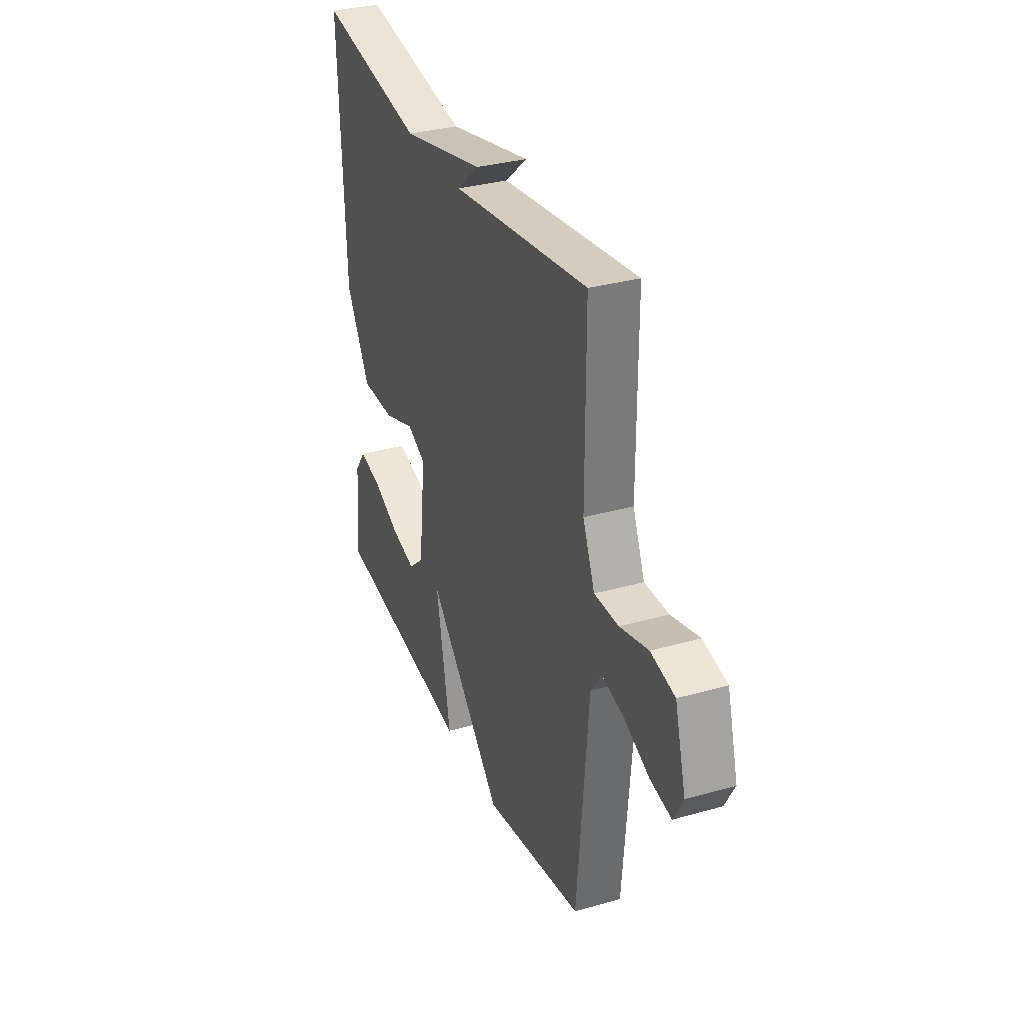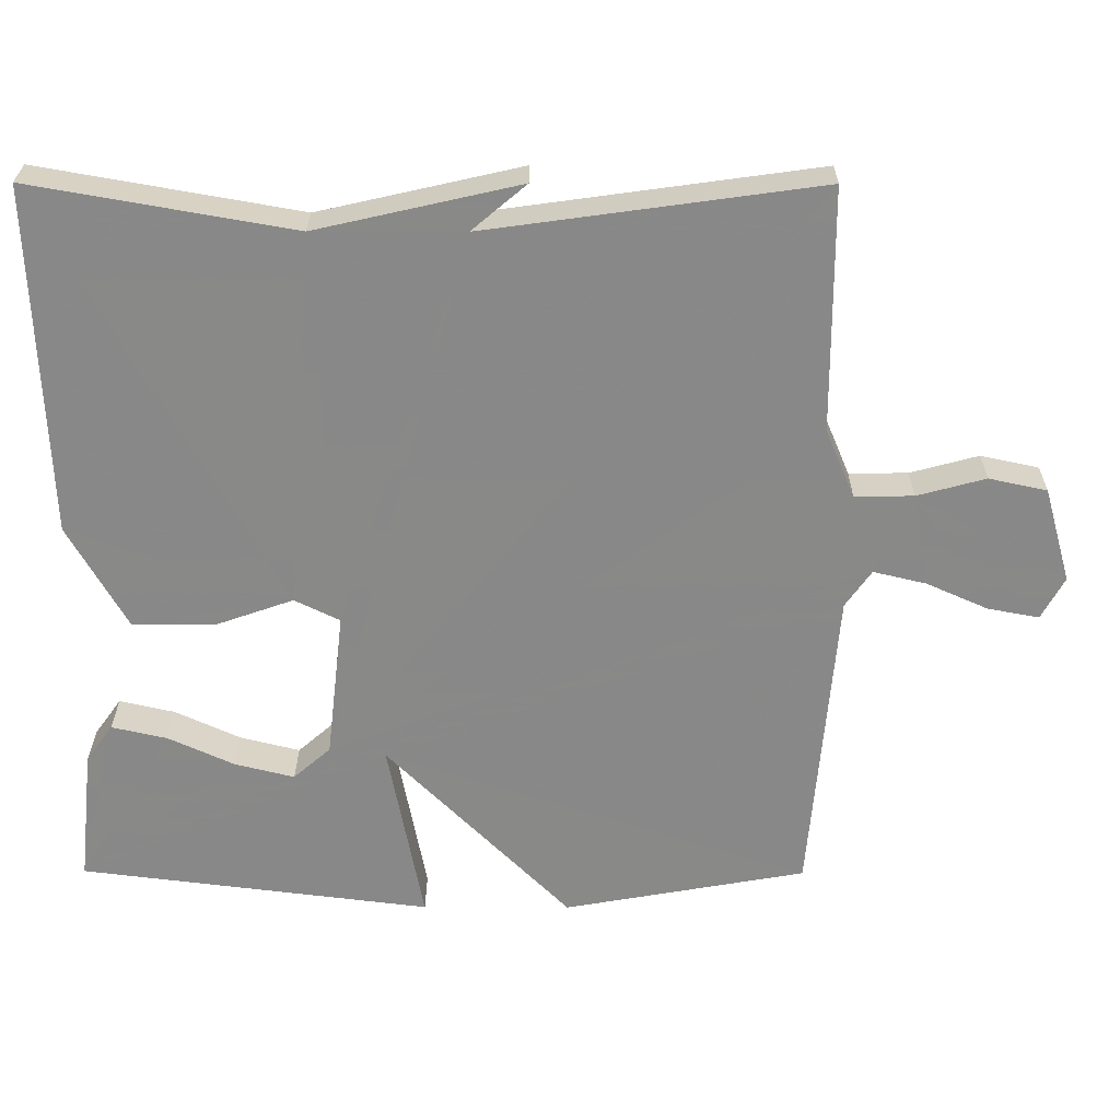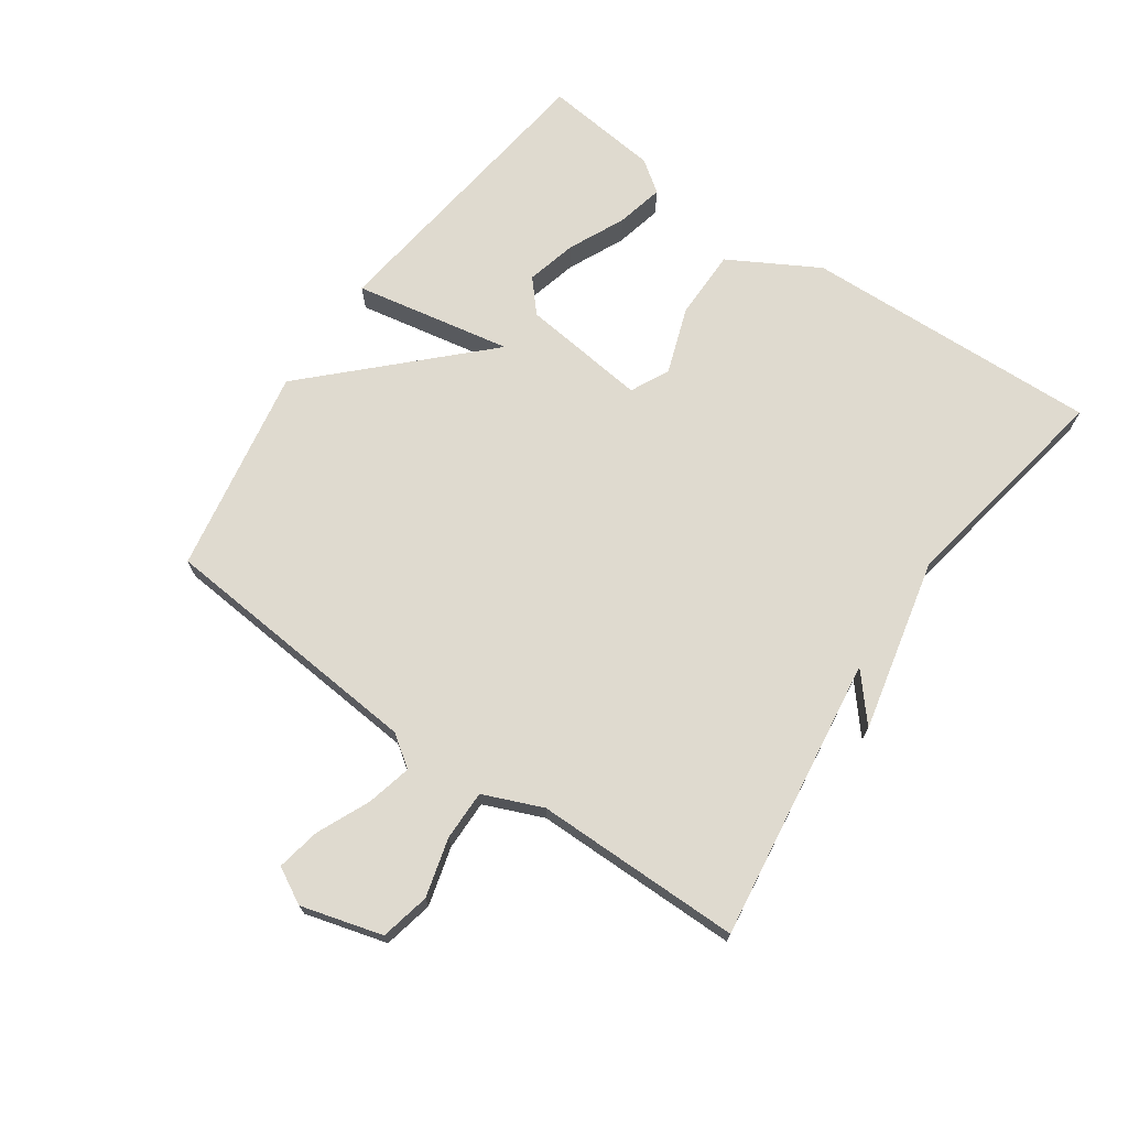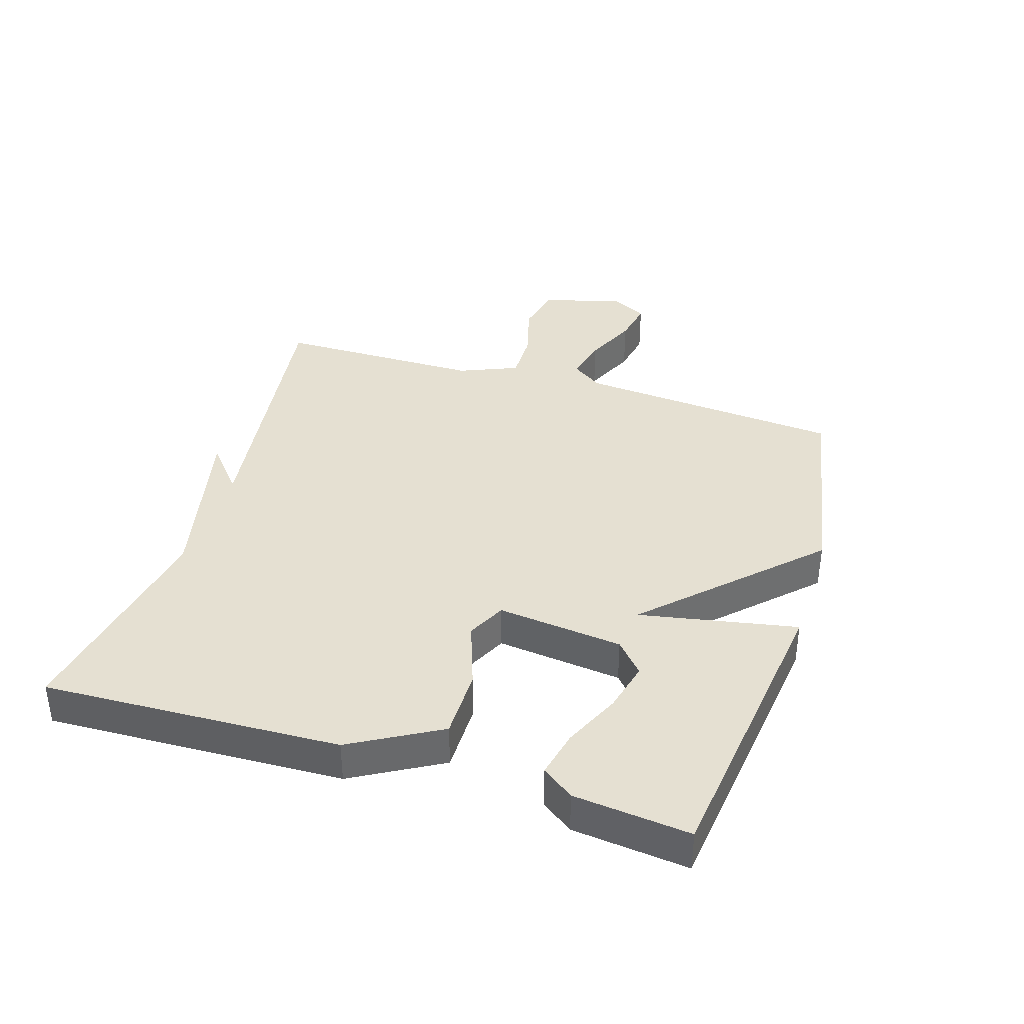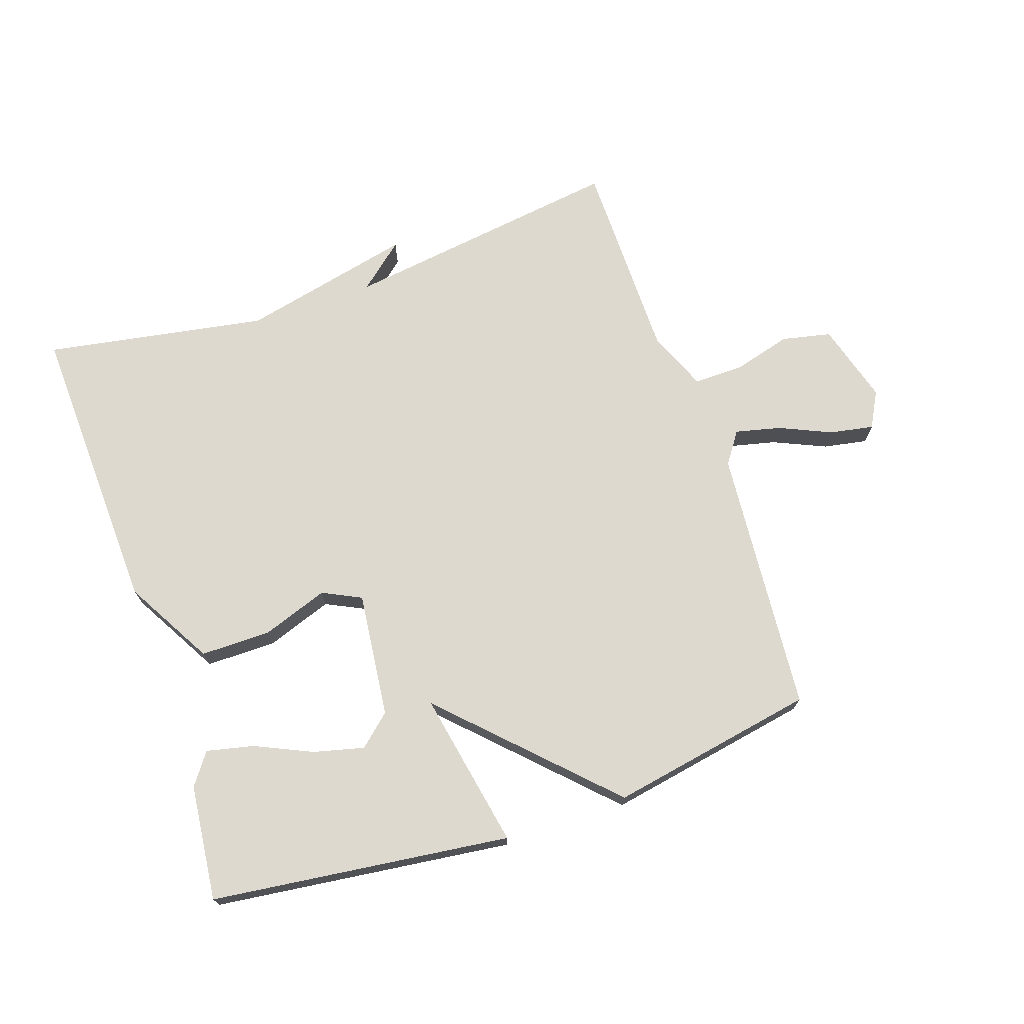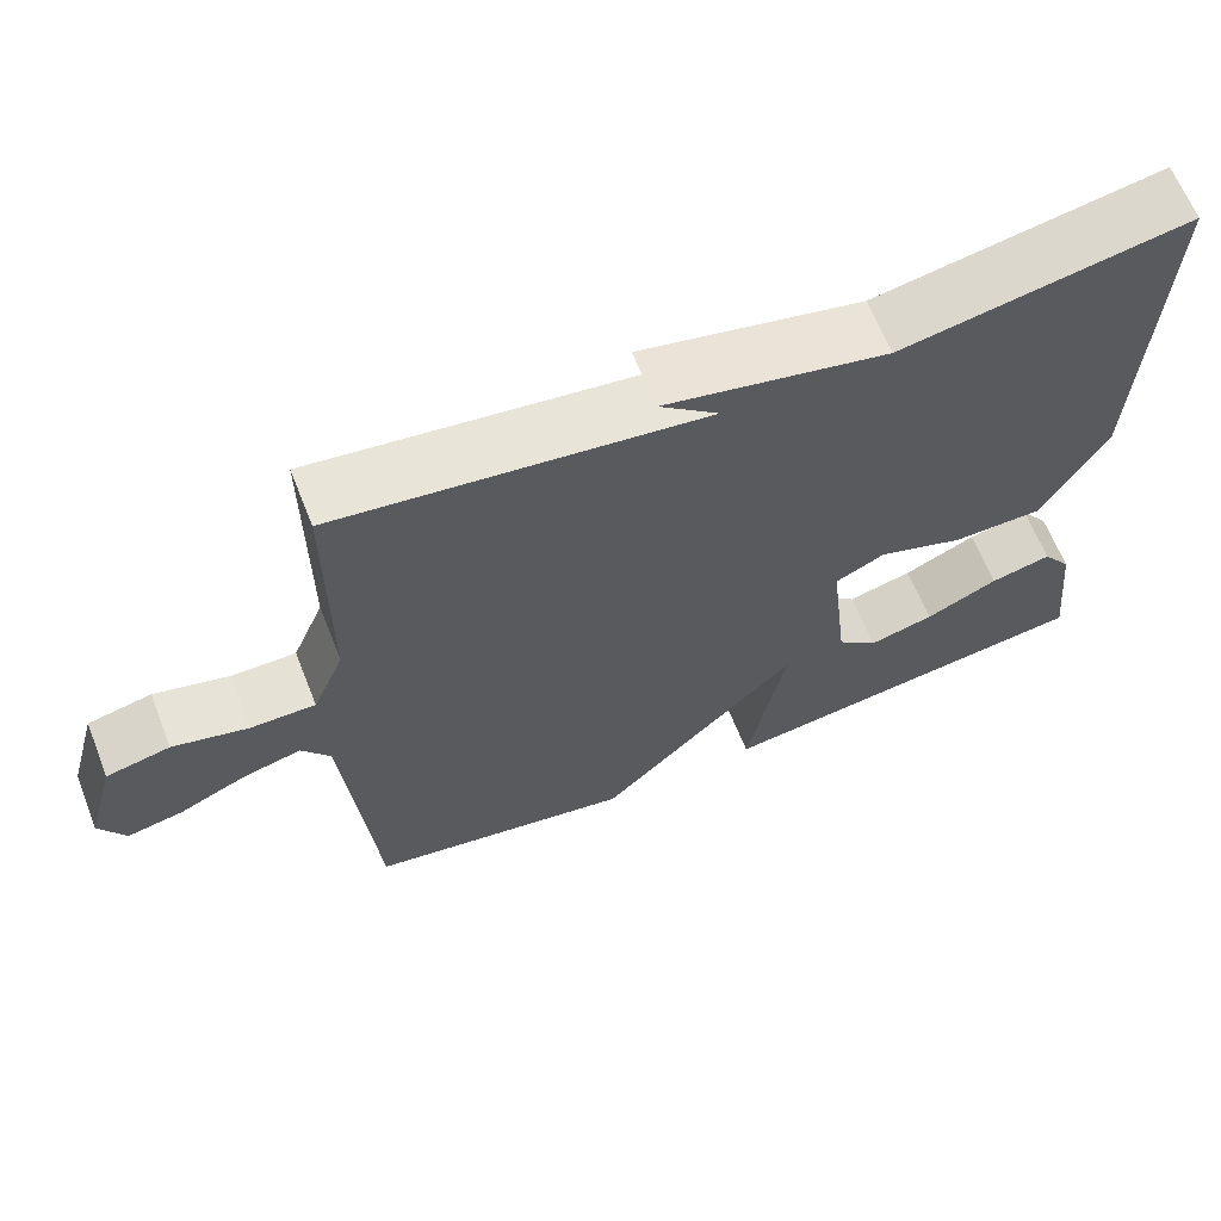
<metadata>
{"format":"obj","ext":"obj","renderer":"f3d","projection":"perspective","resolution":1024,"background":"white","views":[{"elev":32.8,"azim":-111.4,"up":"+Z"},{"elev":27.0,"azim":-179.7,"up":"+Z"},{"elev":70.8,"azim":-55.1,"up":"+Y"},{"elev":37.8,"azim":107.3,"up":"+Y"},{"elev":71.6,"azim":161.1,"up":"+Y"},{"elev":64.6,"azim":-21.7,"up":"+Z"}]}
</metadata>
<code>
v -0.5 0.07 -0.5
v -0.536 0.07 -0.078
v -0.571 0.07 -0.028
v -0.642 0.07 -0.045
v -0.725 0.07 -0.082
v -0.794 0.07 -0.095
v -0.825 0.07 -0.038
v -0.789 0.07 0.09
v -0.711 0.07 0.107
v -0.619 0.07 0.082
v -0.54 0.07 0.081
v -0.501 0.07 0.174
v -0.5 0.07 0.5
v -0.052 0.07 0.438
v -0.125 0.07 0.5
v 0.148 0.07 0.438
v 0.5 0.07 0.5
v 0.483 0.07 0.031
v 0.404 0.07 -0.109
v 0.293 0.07 -0.109
v 0.188 0.07 -0.072
v 0.127 0.07 -0.102
v 0.15 0.07 -0.301
v 0.2 0.07 -0.345
v 0.28 0.07 -0.325
v 0.369 0.07 -0.284
v 0.444 0.07 -0.267
v 0.48 0.07 -0.317
v 0.5 0.07 -0.5
v 0.027 0.07 -0.559
v 0.074 0.07 -0.31
v -0.173 0.07 -0.559
v -0.5 0 -0.5
v -0.536 0 -0.078
v -0.571 0 -0.028
v -0.642 0 -0.045
v -0.725 0 -0.082
v -0.794 0 -0.095
v -0.825 0 -0.038
v -0.789 0 0.09
v -0.711 0 0.107
v -0.619 0 0.082
v -0.54 0 0.081
v -0.501 0 0.174
v -0.5 0 0.5
v -0.052 0 0.438
v -0.125 0 0.5
v 0.148 0 0.438
v 0.5 0 0.5
v 0.483 0 0.031
v 0.404 0 -0.109
v 0.293 0 -0.109
v 0.188 0 -0.072
v 0.127 0 -0.102
v 0.15 0 -0.301
v 0.2 0 -0.345
v 0.28 0 -0.325
v 0.369 0 -0.284
v 0.444 0 -0.267
v 0.48 0 -0.317
v 0.5 0 -0.5
v 0.027 0 -0.559
v 0.074 0 -0.31
v -0.173 0 -0.559
f 31 32 1 2
f 29 30 31
f 27 28 29
f 26 27 29
f 25 26 29
f 24 25 29
f 24 29 31
f 31 2 3
f 24 31 3
f 23 24 3
f 19 20 21
f 18 19 21
f 17 18 21
f 16 17 21
f 16 21 22
f 14 15 16
f 14 16 22
f 14 22 23
f 13 14 23
f 12 13 23
f 8 9 10
f 7 8 10
f 6 7 10
f 5 6 10
f 4 5 10
f 3 4 10 11
f 3 11 12 23
f 34 33 64 63
f 63 62 61
f 61 60 59
f 61 59 58
f 61 58 57
f 61 57 56
f 63 61 56
f 35 34 63
f 35 63 56
f 35 56 55
f 53 52 51
f 53 51 50
f 53 50 49
f 53 49 48
f 54 53 48
f 48 47 46
f 54 48 46
f 55 54 46
f 55 46 45
f 55 45 44
f 42 41 40
f 42 40 39
f 42 39 38
f 42 38 37
f 42 37 36
f 43 42 36 35
f 55 44 43 35
f 1 33 34 2
f 2 34 35 3
f 3 35 36 4
f 4 36 37 5
f 5 37 38 6
f 6 38 39 7
f 7 39 40 8
f 8 40 41 9
f 9 41 42 10
f 10 42 43 11
f 11 43 44 12
f 12 44 45 13
f 13 45 46 14
f 14 46 47 15
f 15 47 48 16
f 16 48 49 17
f 17 49 50 18
f 18 50 51 19
f 19 51 52 20
f 20 52 53 21
f 21 53 54 22
f 22 54 55 23
f 23 55 56 24
f 24 56 57 25
f 25 57 58 26
f 26 58 59 27
f 27 59 60 28
f 28 60 61 29
f 29 61 62 30
f 30 62 63 31
f 31 63 64 32
f 32 64 33 1

</code>
